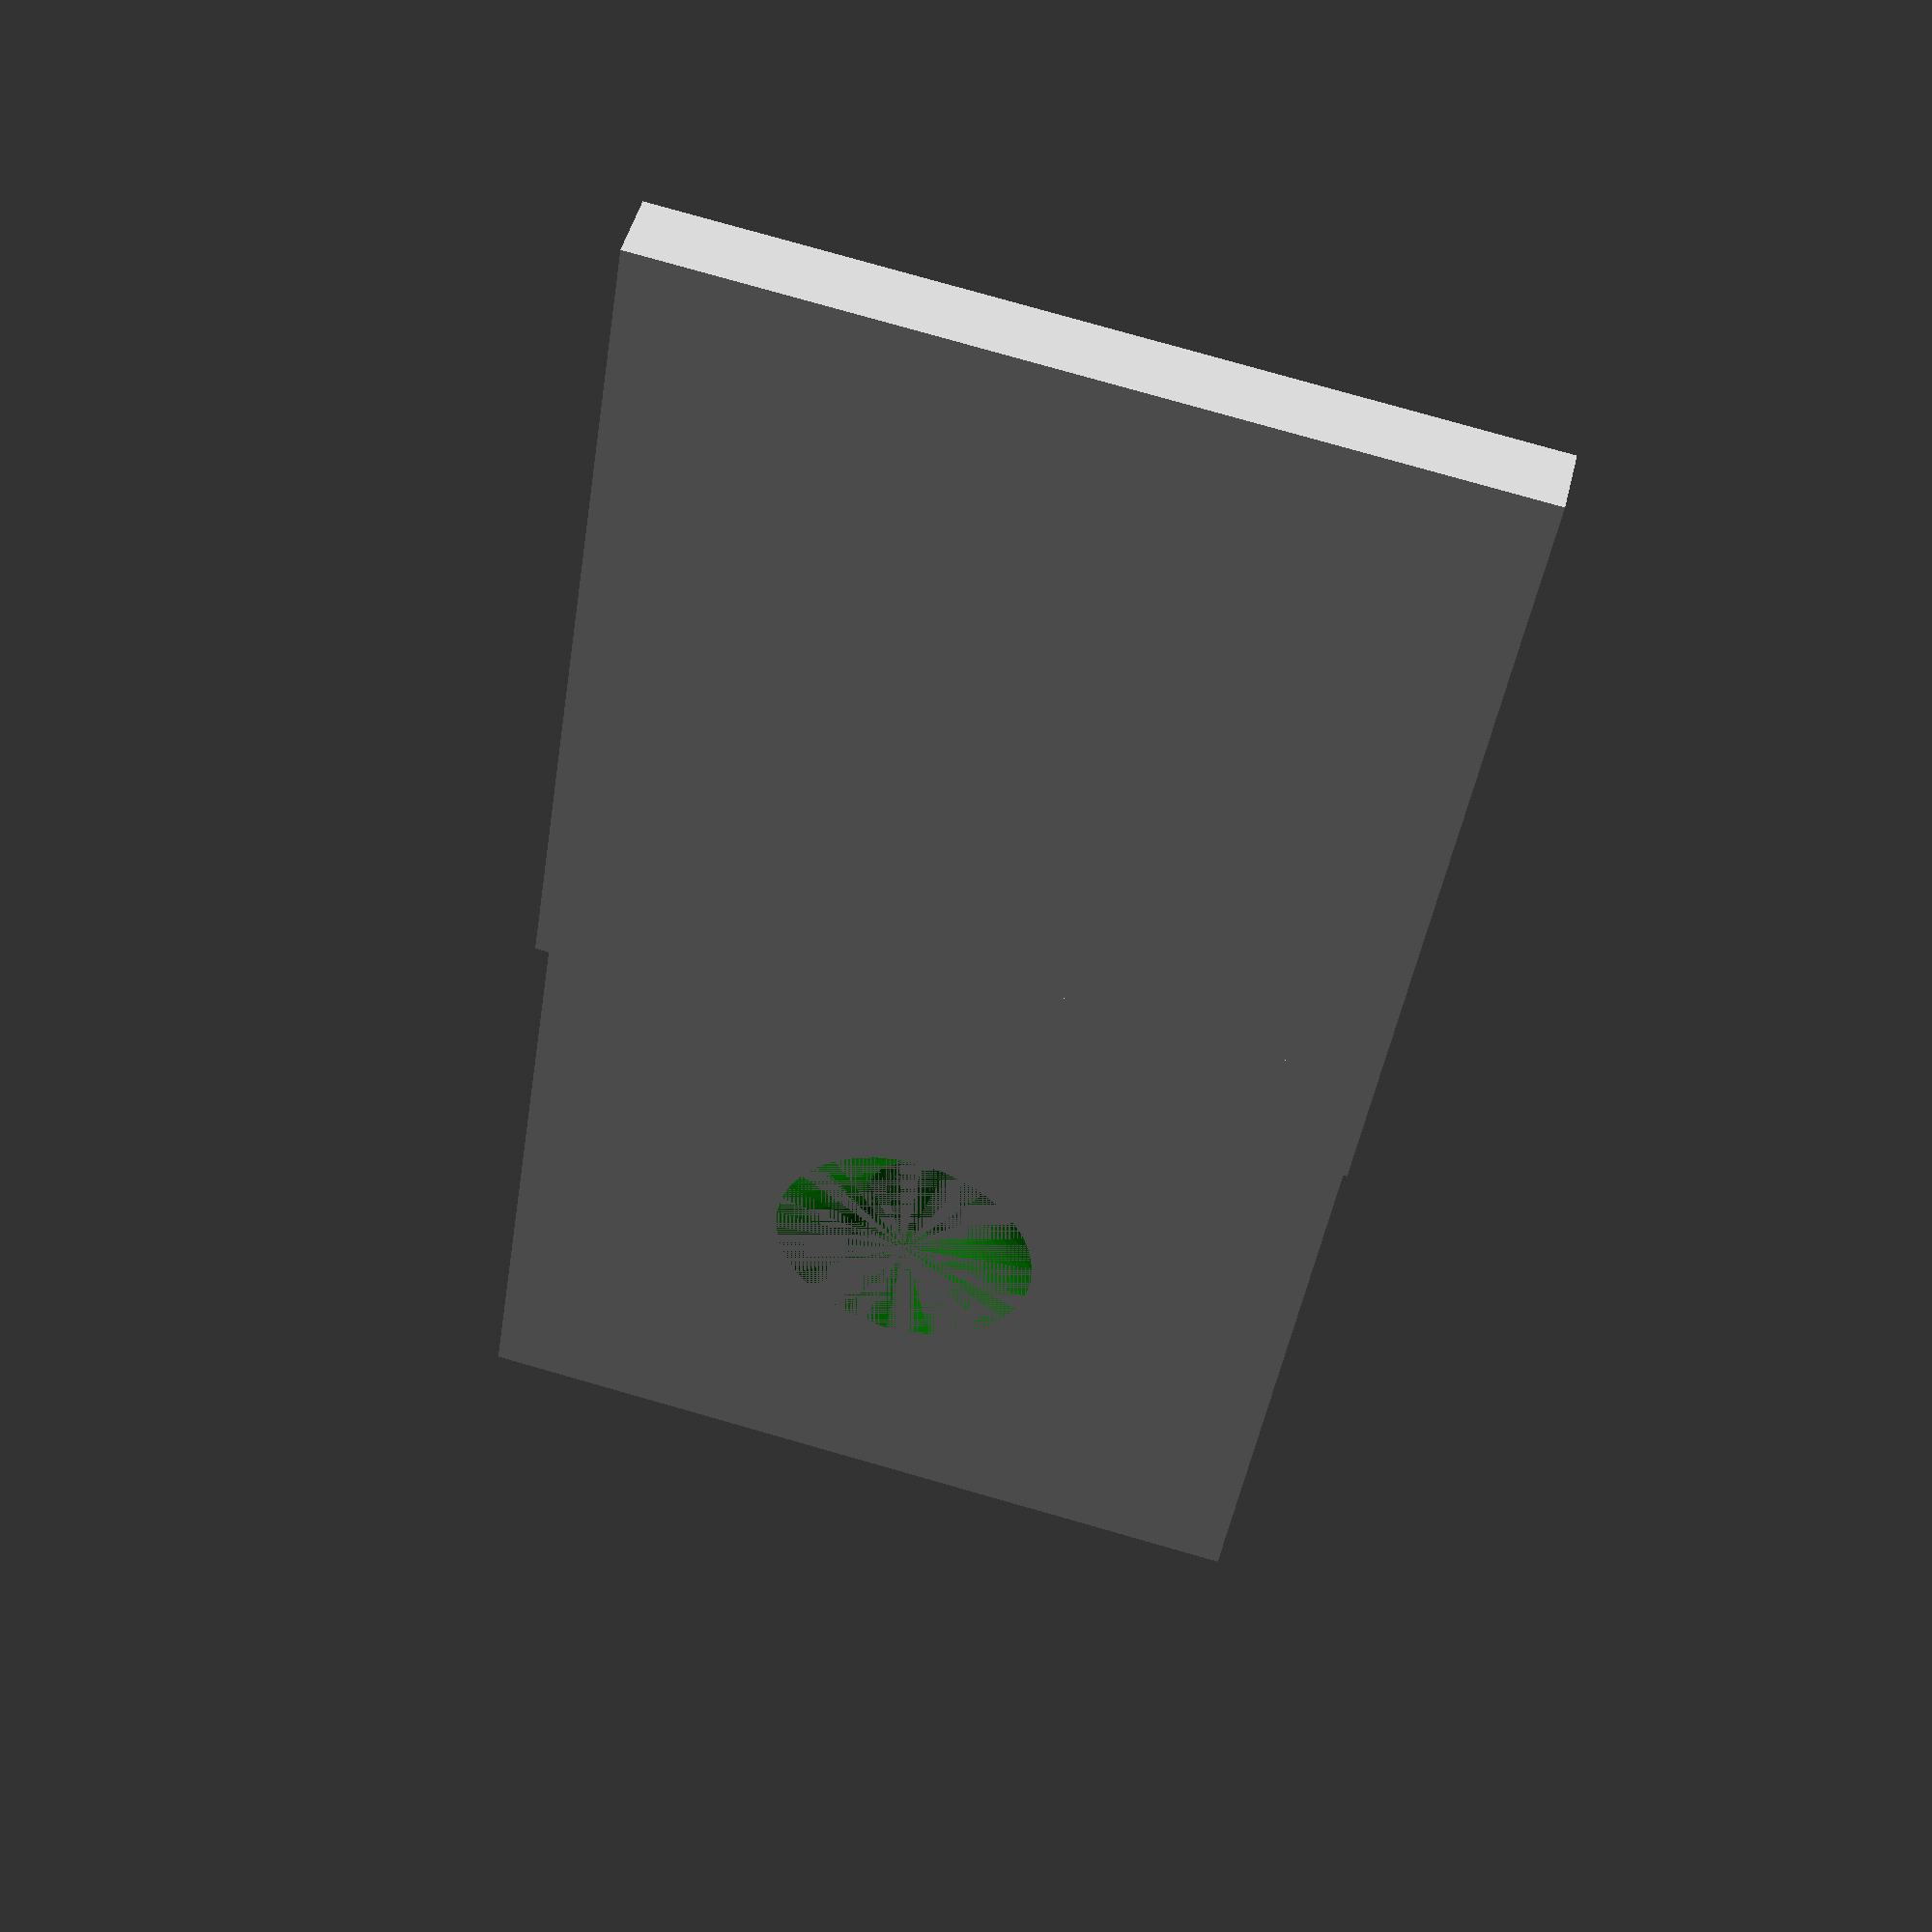
<openscad>
//Breite
b=15;
//Dicke
d=1.25; //-1.35
//Innen
bi=b-d;
//Schraube oben durchmesser
sod=5;
//Schraube unten durchmesser
sud=2;
//Schraubenkopflänge
skl=d;
//Klickabstand
ka=11;
//Breite-Klickabstand
kb=b-ka;
//thickness
t=d;

$fn=36;

//Front A: volle Hoehe innen, damit auch gut gegen den Boden gedrückt wird
module fronta() {
    translate([0,0,d])
    cube([b,t,bi]);
}

fronta();

module connector()
{
translate([0,0,b])
cube([b,t+t,t+t]);
}

connector();

difference()
{
translate([0,t,bi+t+t])
fronta();

color("green")
translate([b/2,d,bi+bi/2+t+t+t])
rotate([270,0,0])
cylinder(d, d1=sod,d2=sud);

}
/*
module klick()
{
cube([b,skl,bi-ka]);
}

translate([0,0,d+ka])
klick();

color("green")
translate([0,skl,b])
klick();

color("orange")
translate([0,0,b])
klick();

translate([0,skl,b+kb])
color("gray")
klick();
*/
</openscad>
<views>
elev=41.7 azim=346.5 roll=171.6 proj=p view=solid
</views>
